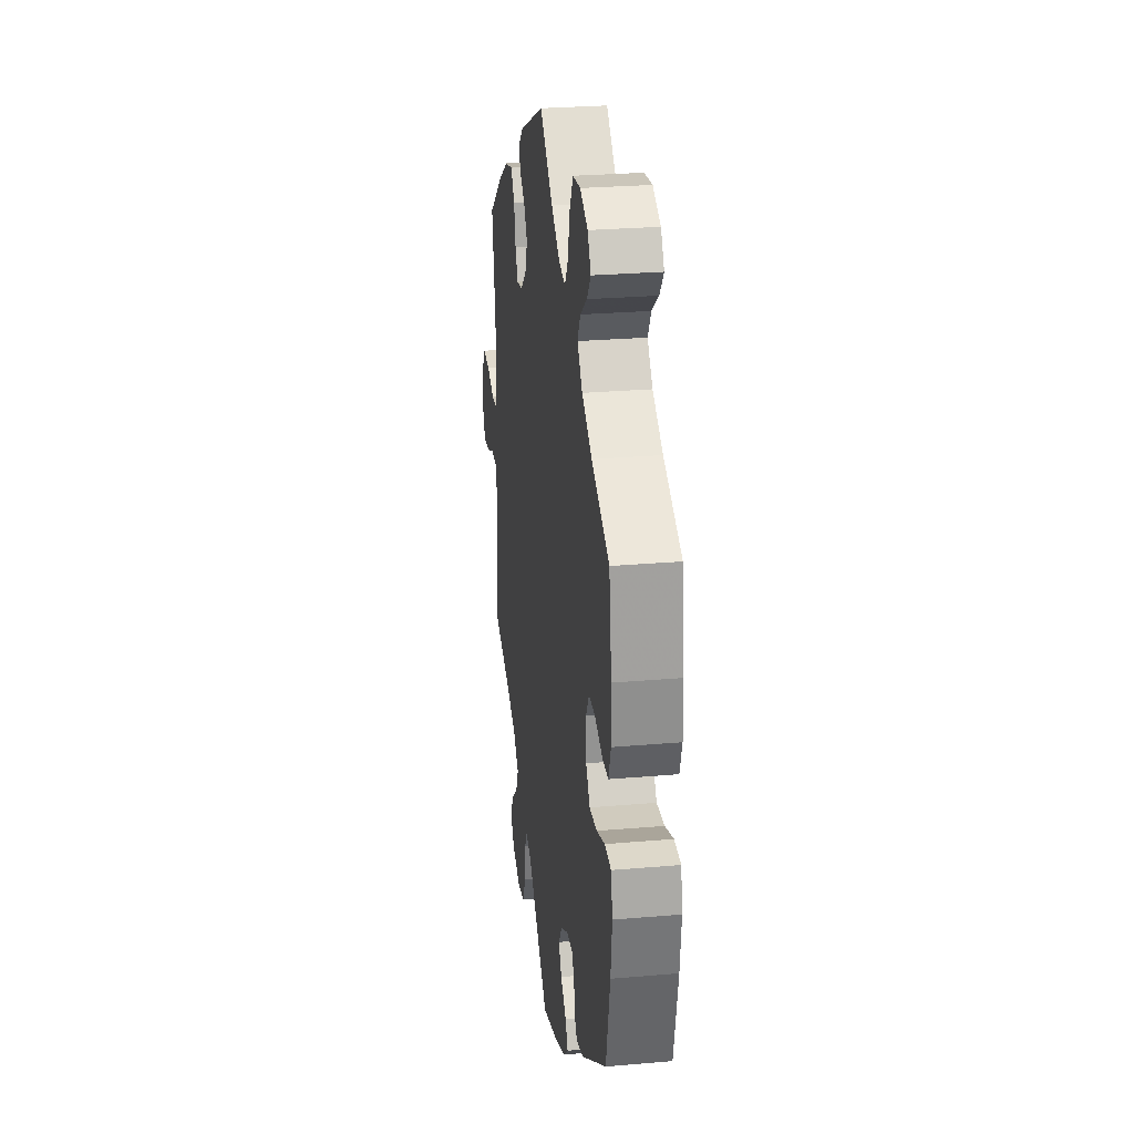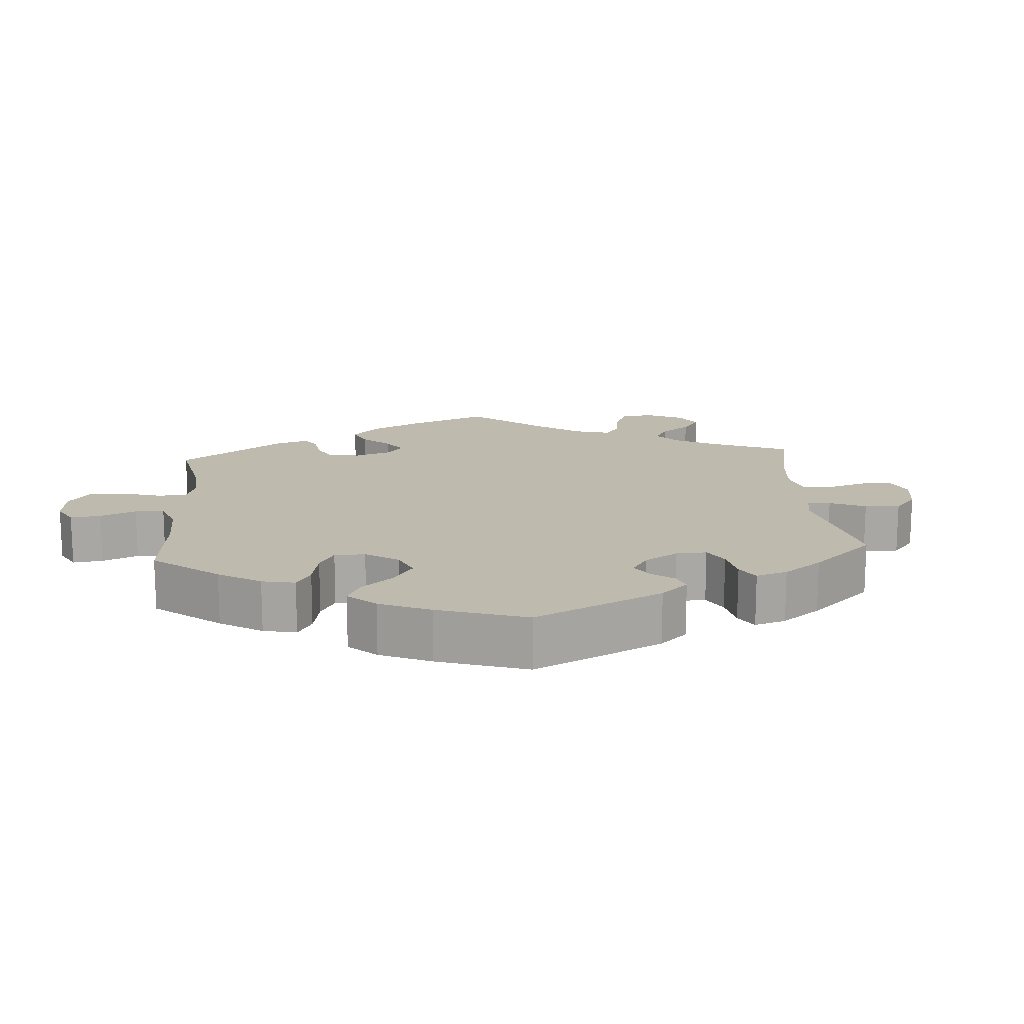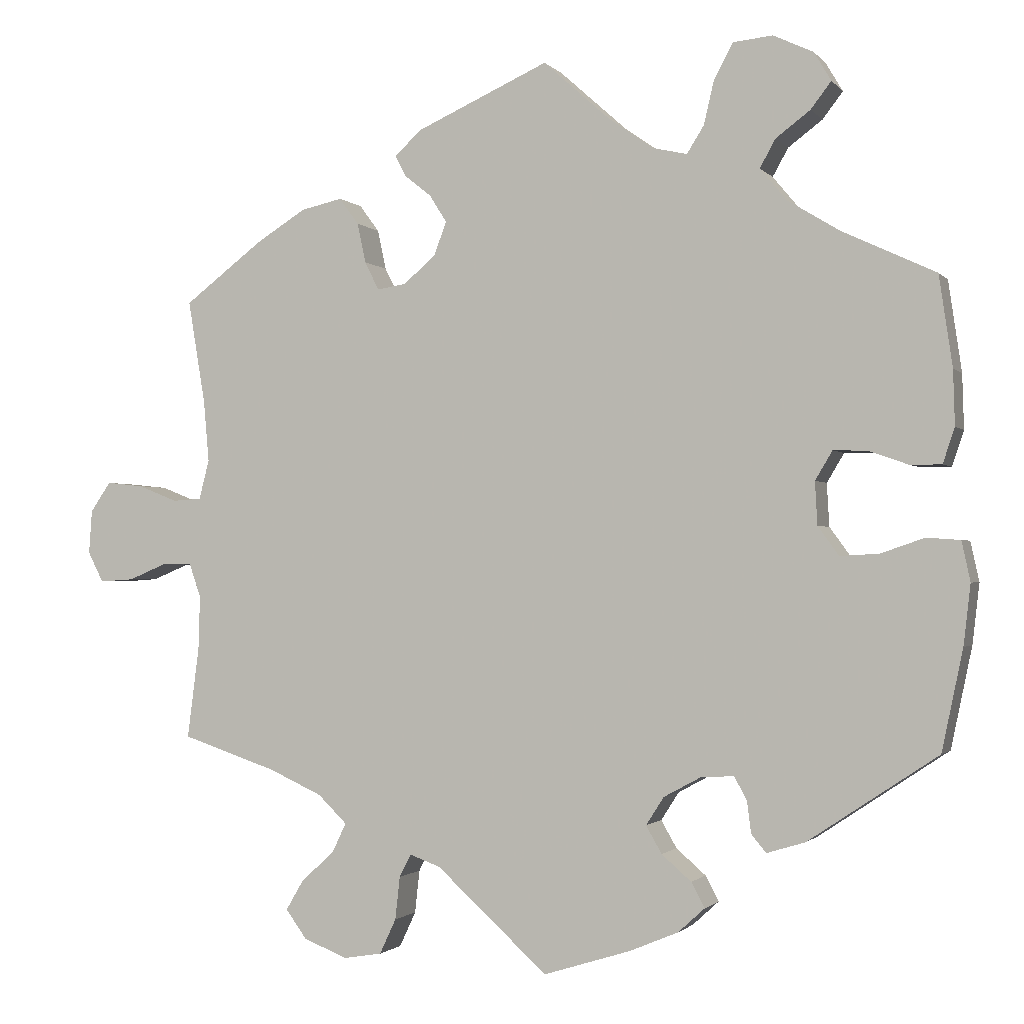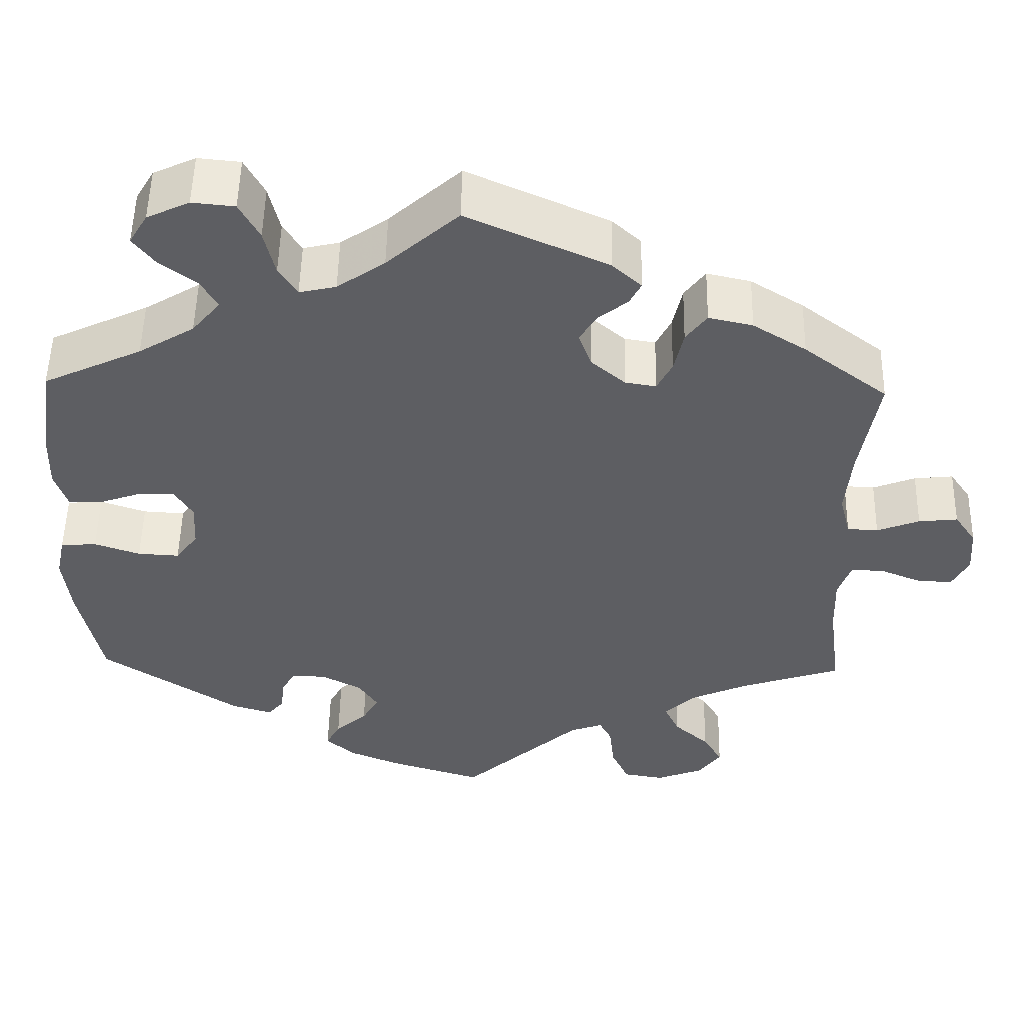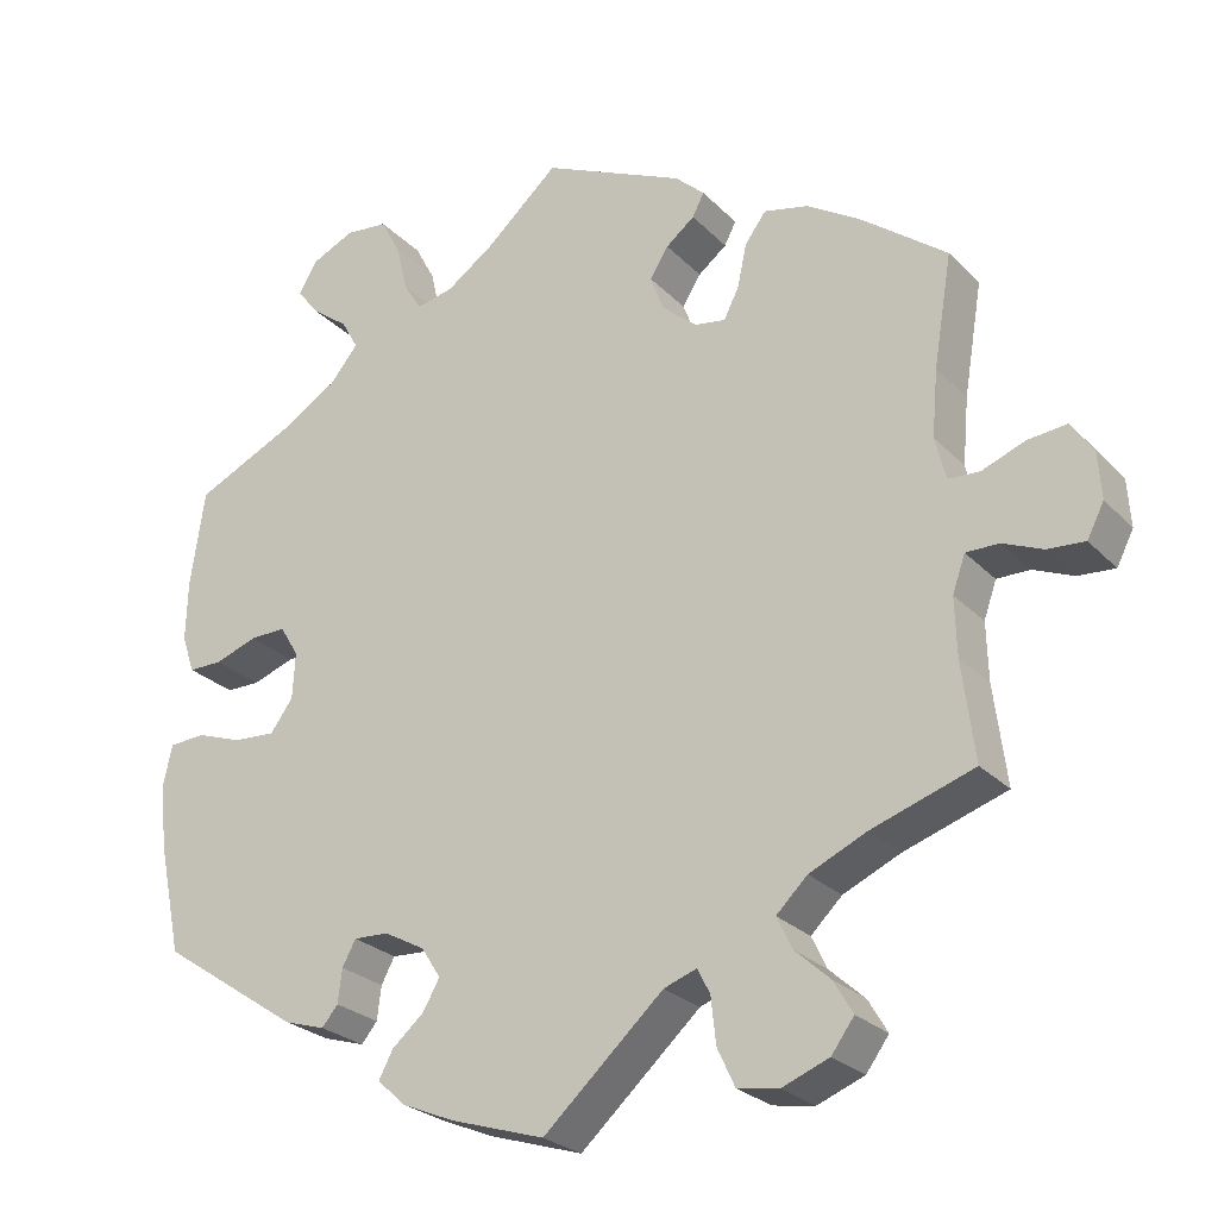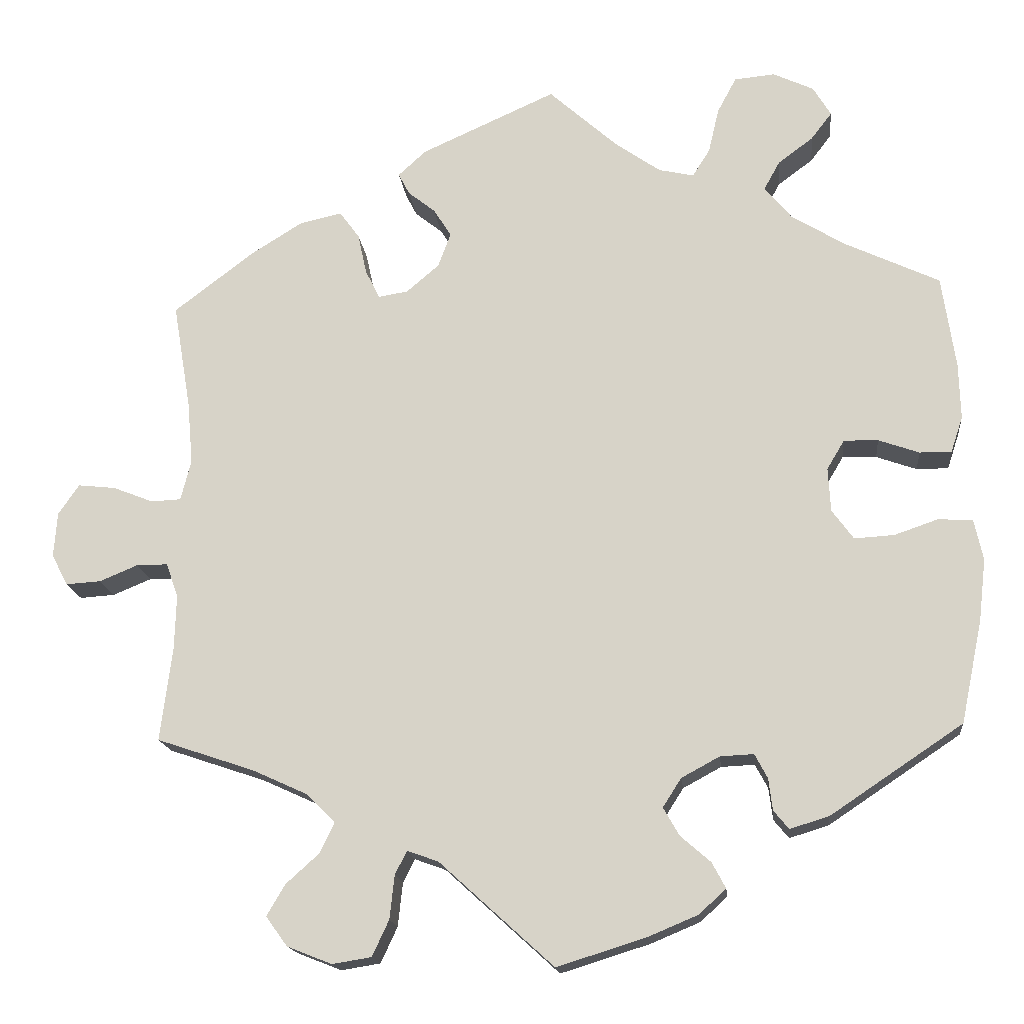
<metadata>
{"format":"obj","ext":"obj","renderer":"f3d","projection":"perspective","resolution":1024,"background":"white","views":[{"elev":26.9,"azim":82.3,"up":"+Z"},{"elev":15.4,"azim":115.6,"up":"+Y"},{"elev":-1.4,"azim":19.1,"up":"+Z"},{"elev":51.8,"azim":-178.9,"up":"+Z"},{"elev":-25.6,"azim":-147.2,"up":"+Z"},{"elev":-16.5,"azim":5.9,"up":"+Z"}]}
</metadata>
<code>
v -0.143 0.07 -0.448
v -0.182 0.07 -0.434
v -0.197 0.07 -0.463
v -0.203 0.07 -0.518
v -0.224 0.07 -0.563
v -0.273 0.07 -0.571
v -0.329 0.07 -0.549
v -0.356 0.07 -0.512
v -0.333 0.07 -0.473
v -0.291 0.07 -0.435
v -0.273 0.07 -0.397
v -0.31 0.07 -0.361
v -0.378 0.07 -0.33
v -0.5 0.07 -0.289
v -0.485 0.07 -0.172
v -0.483 0.07 -0.103
v -0.498 0.07 -0.06
v -0.537 0.07 -0.06
v -0.585 0.07 -0.08
v -0.629 0.07 -0.083
v -0.649 0.07 -0.044
v -0.645 0.07 0.012
v -0.619 0.07 0.05
v -0.572 0.07 0.045
v -0.521 0.07 0.025
v -0.484 0.07 0.027
v -0.471 0.07 0.078
v -0.478 0.07 0.157
v -0.5 0.07 0.289
v -0.399 0.07 0.366
v -0.335 0.07 0.406
v -0.282 0.07 0.418
v -0.257 0.07 0.384
v -0.246 0.07 0.333
v -0.228 0.07 0.297
v -0.191 0.07 0.303
v -0.15 0.07 0.338
v -0.134 0.07 0.381
v -0.156 0.07 0.416
v -0.19 0.07 0.443
v -0.204 0.07 0.47
v -0.169 0.07 0.502
v 0 0.07 0.578
v 0.086 0.07 0.501
v 0.143 0.07 0.461
v 0.187 0.07 0.451
v 0.209 0.07 0.486
v 0.222 0.07 0.542
v 0.246 0.07 0.587
v 0.297 0.07 0.592
v 0.348 0.07 0.568
v 0.37 0.07 0.531
v 0.344 0.07 0.497
v 0.3 0.07 0.464
v 0.28 0.07 0.428
v 0.314 0.07 0.387
v 0.381 0.07 0.346
v 0.5 0.07 0.29
v 0.517 0.07 0.174
v 0.519 0.07 0.104
v 0.504 0.07 0.059
v 0.464 0.07 0.059
v 0.413 0.07 0.077
v 0.37 0.07 0.078
v 0.348 0.07 0.041
v 0.351 0.07 -0.014
v 0.378 0.07 -0.051
v 0.428 0.07 -0.048
v 0.483 0.07 -0.029
v 0.526 0.07 -0.032
v 0.537 0.07 -0.083
v 0.528 0.07 -0.16
v 0.501 0.07 -0.289
v 0.335 0.07 -0.4
v 0.286 0.07 -0.415
v 0.267 0.07 -0.392
v 0.262 0.07 -0.352
v 0.246 0.07 -0.322
v 0.204 0.07 -0.324
v 0.156 0.07 -0.35
v 0.133 0.07 -0.386
v 0.153 0.07 -0.421
v 0.191 0.07 -0.454
v 0.208 0.07 -0.486
v 0.174 0.07 -0.517
v 0.112 0.07 -0.543
v 0 0.07 -0.578
v -0.143 0 -0.448
v -0.182 0 -0.434
v -0.197 0 -0.463
v -0.203 0 -0.518
v -0.224 0 -0.563
v -0.273 0 -0.571
v -0.329 0 -0.549
v -0.356 0 -0.512
v -0.333 0 -0.473
v -0.291 0 -0.435
v -0.273 0 -0.397
v -0.31 0 -0.361
v -0.378 0 -0.33
v -0.5 0 -0.289
v -0.485 0 -0.172
v -0.483 0 -0.103
v -0.498 0 -0.06
v -0.537 0 -0.06
v -0.585 0 -0.08
v -0.629 0 -0.083
v -0.649 0 -0.044
v -0.645 0 0.012
v -0.619 0 0.05
v -0.572 0 0.045
v -0.521 0 0.025
v -0.484 0 0.027
v -0.471 0 0.078
v -0.478 0 0.157
v -0.5 0 0.289
v -0.399 0 0.366
v -0.335 0 0.406
v -0.282 0 0.418
v -0.257 0 0.384
v -0.246 0 0.333
v -0.228 0 0.297
v -0.191 0 0.303
v -0.15 0 0.338
v -0.134 0 0.381
v -0.156 0 0.416
v -0.19 0 0.443
v -0.204 0 0.47
v -0.169 0 0.502
v 0 0 0.578
v 0.086 0 0.501
v 0.143 0 0.461
v 0.187 0 0.451
v 0.209 0 0.486
v 0.222 0 0.542
v 0.246 0 0.587
v 0.297 0 0.592
v 0.348 0 0.568
v 0.37 0 0.531
v 0.344 0 0.497
v 0.3 0 0.464
v 0.28 0 0.428
v 0.314 0 0.387
v 0.381 0 0.346
v 0.5 0 0.29
v 0.517 0 0.174
v 0.519 0 0.104
v 0.504 0 0.059
v 0.464 0 0.059
v 0.413 0 0.077
v 0.37 0 0.078
v 0.348 0 0.041
v 0.351 0 -0.014
v 0.378 0 -0.051
v 0.428 0 -0.048
v 0.483 0 -0.029
v 0.526 0 -0.032
v 0.537 0 -0.083
v 0.528 0 -0.16
v 0.501 0 -0.289
v 0.335 0 -0.4
v 0.286 0 -0.415
v 0.267 0 -0.392
v 0.262 0 -0.352
v 0.246 0 -0.322
v 0.204 0 -0.324
v 0.156 0 -0.35
v 0.133 0 -0.386
v 0.153 0 -0.421
v 0.191 0 -0.454
v 0.208 0 -0.486
v 0.174 0 -0.517
v 0.112 0 -0.543
v 0 0 -0.578
f 86 87 1
f 85 86 1
f 82 83 84 85
f 81 82 85 1
f 80 81 1 2
f 79 80 2
f 74 75 76 77
f 74 77 78
f 73 74 78
f 72 73 78 79
f 68 69 70 71
f 67 68 71 72
f 60 61 62 63
f 60 63 64
f 57 58 59 60
f 56 57 60 64
f 55 56 64 65
f 51 52 53 54
f 51 54 55
f 50 51 55
f 47 48 49 50
f 46 47 50 55
f 45 46 55 65
f 41 42 43 44
f 39 40 41 44
f 38 39 44 45
f 37 38 45 65
f 31 32 33 34
f 31 34 35
f 28 29 30 31
f 27 28 31 35
f 26 27 35 36
f 22 23 24 25
f 22 25 26
f 21 22 26
f 18 19 20 21
f 17 18 21 26
f 16 17 26 36
f 13 14 15
f 12 13 15 16
f 11 12 16 36
f 7 8 9 10
f 7 10 11
f 6 7 11
f 3 4 5 6
f 2 3 6 11
f 67 72 79 2
f 36 37 65 66
f 36 66 67
f 2 11 36 67
f 88 174 173
f 88 173 172
f 172 171 170 169
f 88 172 169 168
f 89 88 168 167
f 89 167 166
f 164 163 162 161
f 165 164 161
f 165 161 160
f 166 165 160 159
f 158 157 156 155
f 159 158 155 154
f 150 149 148 147
f 151 150 147
f 147 146 145 144
f 151 147 144 143
f 152 151 143 142
f 141 140 139 138
f 142 141 138
f 142 138 137
f 137 136 135 134
f 142 137 134 133
f 152 142 133 132
f 131 130 129 128
f 131 128 127 126
f 132 131 126 125
f 152 132 125 124
f 121 120 119 118
f 122 121 118
f 118 117 116 115
f 122 118 115 114
f 123 122 114 113
f 112 111 110 109
f 113 112 109
f 113 109 108
f 108 107 106 105
f 113 108 105 104
f 123 113 104 103
f 102 101 100
f 103 102 100 99
f 123 103 99 98
f 97 96 95 94
f 98 97 94
f 98 94 93
f 93 92 91 90
f 98 93 90 89
f 89 166 159 154
f 153 152 124 123
f 154 153 123
f 154 123 98 89
f 1 88 89 2
f 2 89 90 3
f 3 90 91 4
f 4 91 92 5
f 5 92 93 6
f 6 93 94 7
f 7 94 95 8
f 8 95 96 9
f 9 96 97 10
f 10 97 98 11
f 11 98 99 12
f 12 99 100 13
f 13 100 101 14
f 14 101 102 15
f 15 102 103 16
f 16 103 104 17
f 17 104 105 18
f 18 105 106 19
f 19 106 107 20
f 20 107 108 21
f 21 108 109 22
f 22 109 110 23
f 23 110 111 24
f 24 111 112 25
f 25 112 113 26
f 26 113 114 27
f 27 114 115 28
f 28 115 116 29
f 29 116 117 30
f 30 117 118 31
f 31 118 119 32
f 32 119 120 33
f 33 120 121 34
f 34 121 122 35
f 35 122 123 36
f 36 123 124 37
f 37 124 125 38
f 38 125 126 39
f 39 126 127 40
f 40 127 128 41
f 41 128 129 42
f 42 129 130 43
f 43 130 131 44
f 44 131 132 45
f 45 132 133 46
f 46 133 134 47
f 47 134 135 48
f 48 135 136 49
f 49 136 137 50
f 50 137 138 51
f 51 138 139 52
f 52 139 140 53
f 53 140 141 54
f 54 141 142 55
f 55 142 143 56
f 56 143 144 57
f 57 144 145 58
f 58 145 146 59
f 59 146 147 60
f 60 147 148 61
f 61 148 149 62
f 62 149 150 63
f 63 150 151 64
f 64 151 152 65
f 65 152 153 66
f 66 153 154 67
f 67 154 155 68
f 68 155 156 69
f 69 156 157 70
f 70 157 158 71
f 71 158 159 72
f 72 159 160 73
f 73 160 161 74
f 74 161 162 75
f 75 162 163 76
f 76 163 164 77
f 77 164 165 78
f 78 165 166 79
f 79 166 167 80
f 80 167 168 81
f 81 168 169 82
f 82 169 170 83
f 83 170 171 84
f 84 171 172 85
f 85 172 173 86
f 86 173 174 87
f 87 174 88 1

</code>
